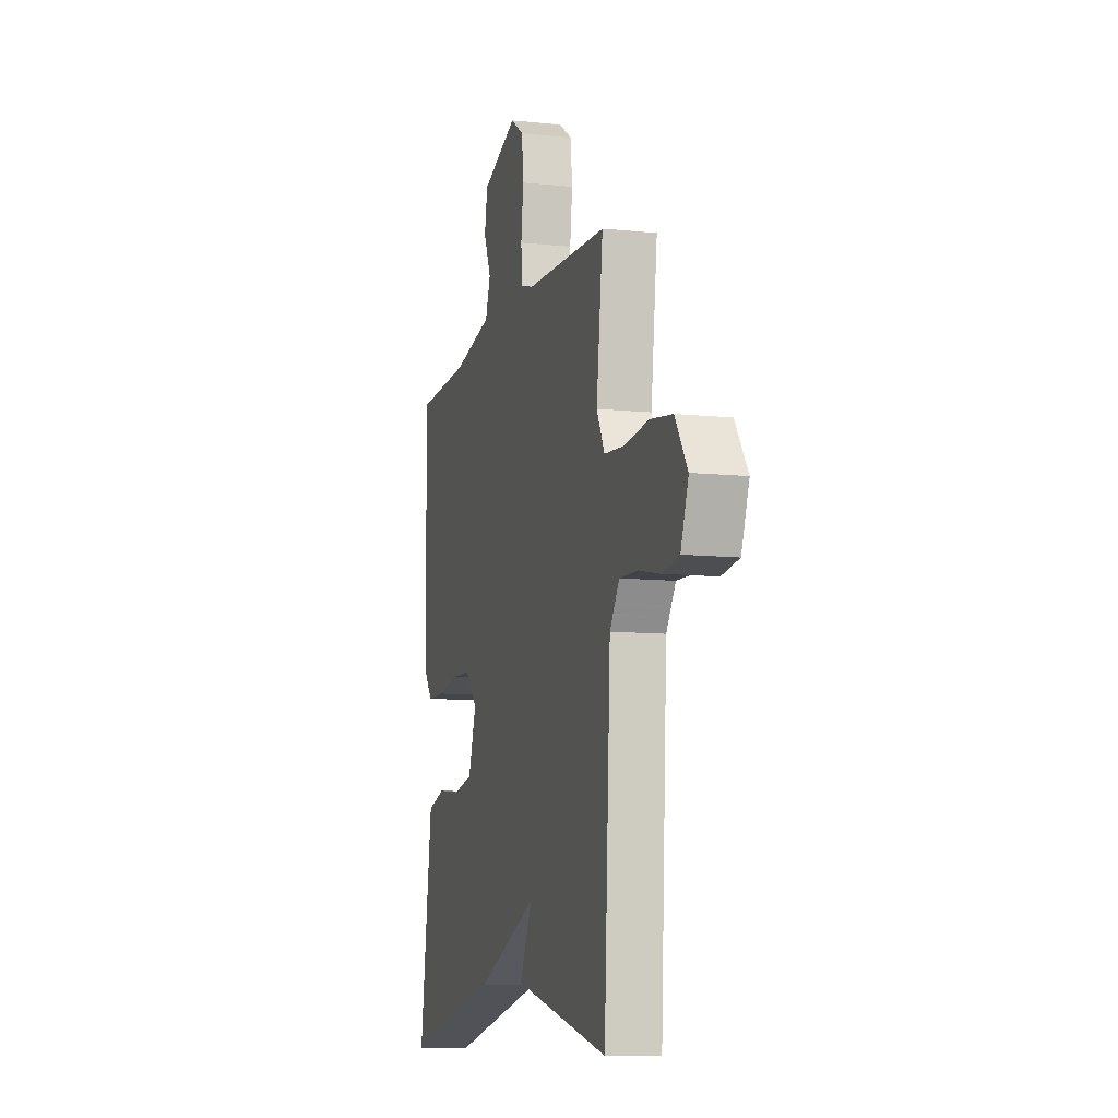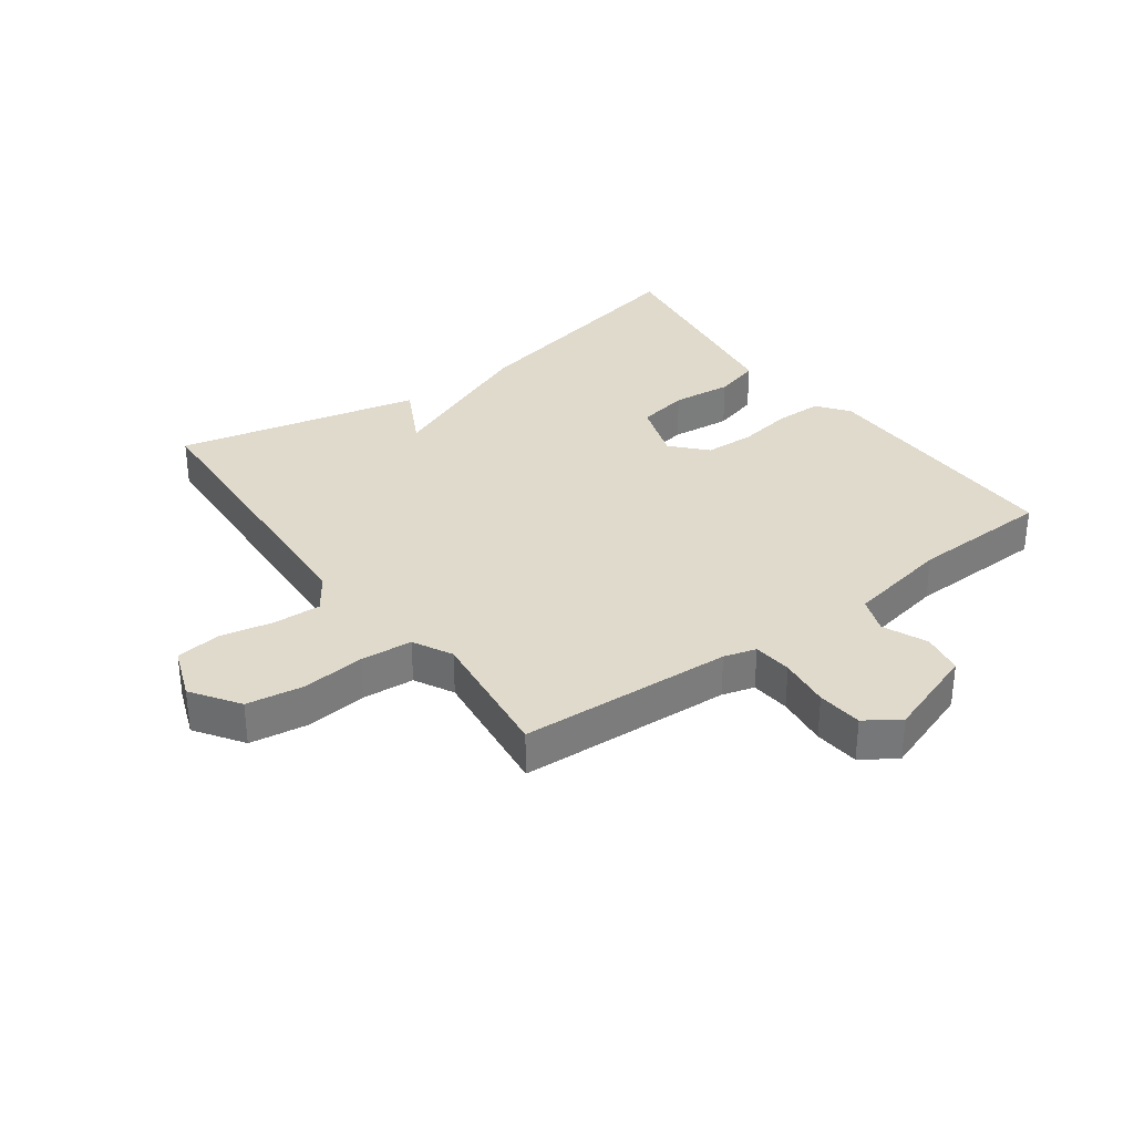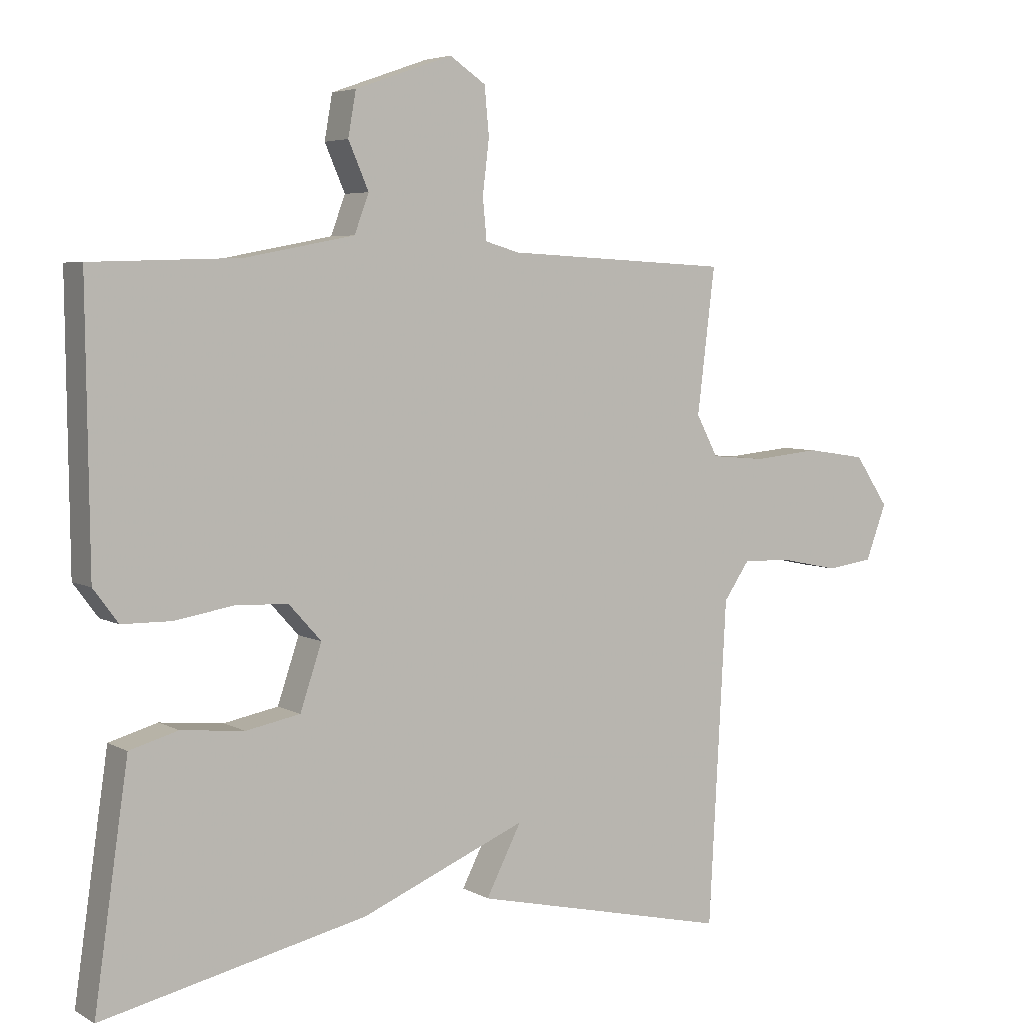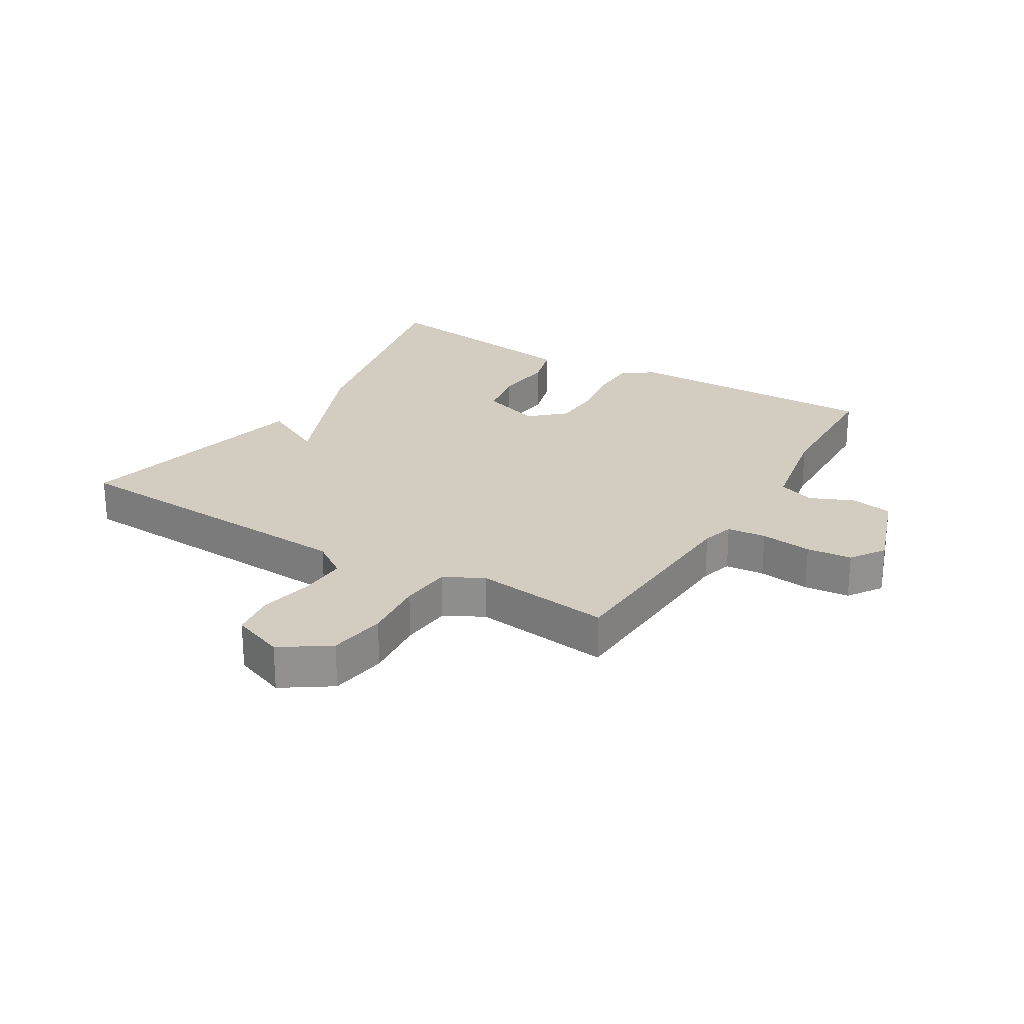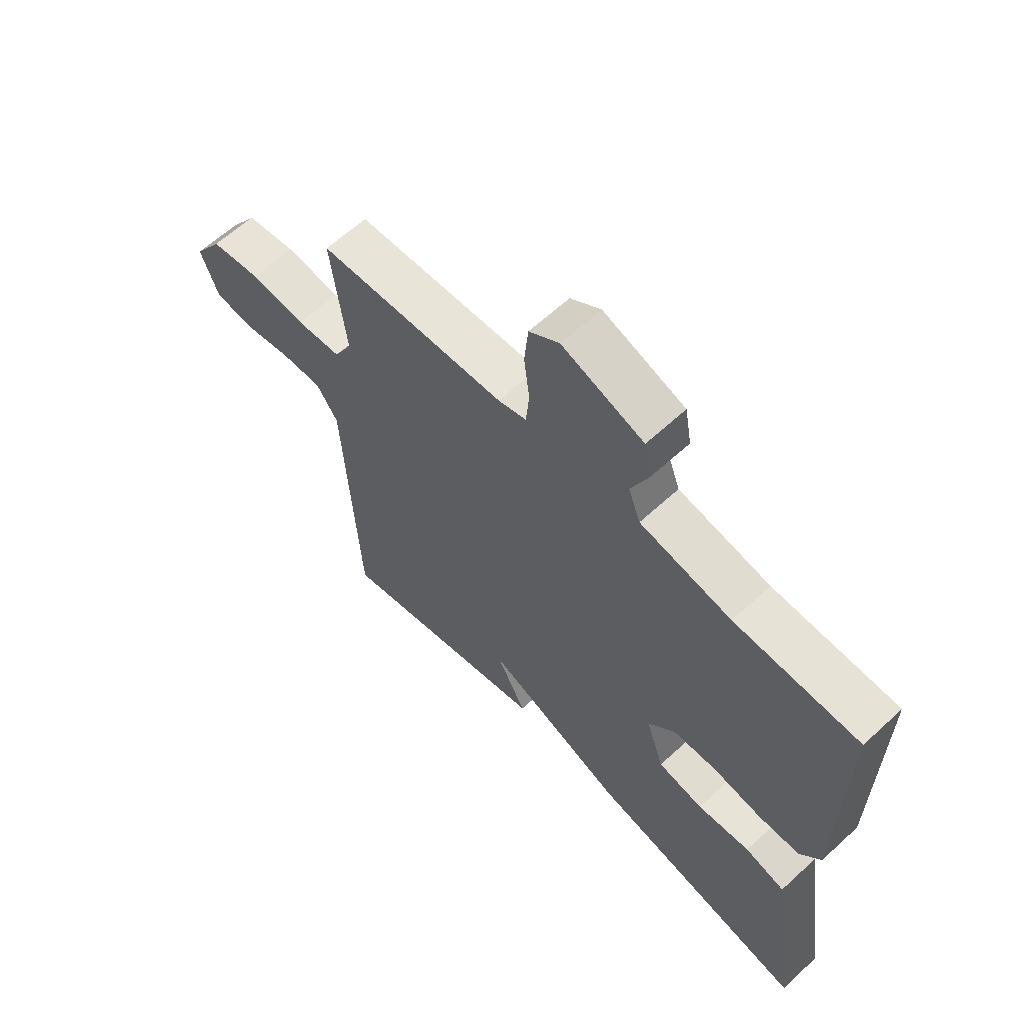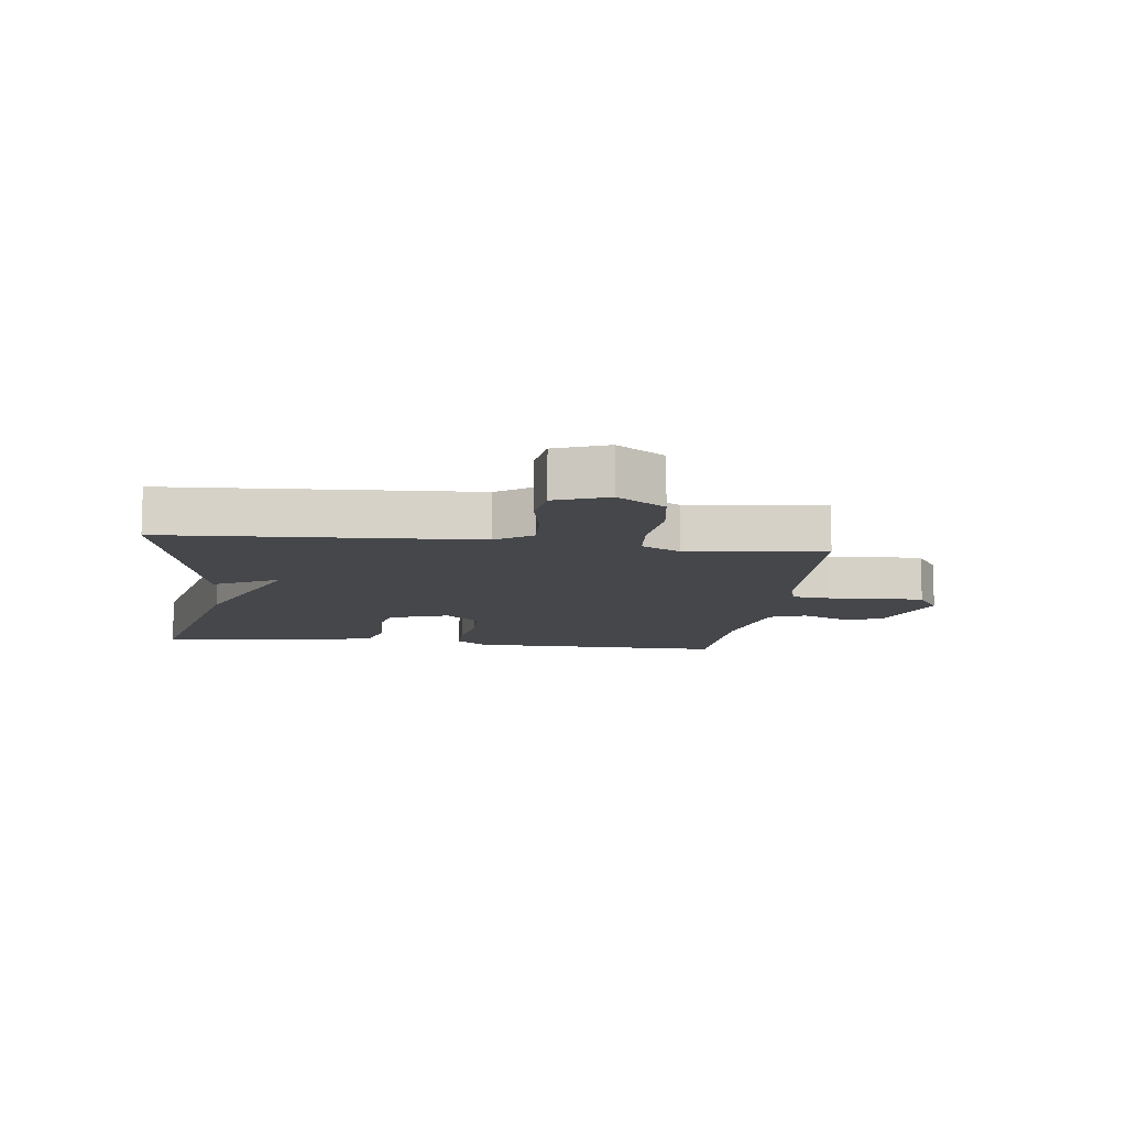
<metadata>
{"format":"obj","ext":"obj","renderer":"f3d","projection":"perspective","resolution":1024,"background":"white","views":[{"elev":-9.7,"azim":-105.2,"up":"+Z"},{"elev":33.1,"azim":-36.2,"up":"+Y"},{"elev":5.0,"azim":148.5,"up":"+Z"},{"elev":24.6,"azim":-59.0,"up":"+Y"},{"elev":62.1,"azim":46.9,"up":"+Z"},{"elev":-10.5,"azim":-97.2,"up":"+Y"}]}
</metadata>
<code>
v 0.5 0.07 0.5
v 0.495 0.07 0.079
v 0.457 0.07 0.028
v 0.381 0.07 0.027
v 0.292 0.07 0.042
v 0.211 0.07 0.039
v 0.161 0.07 -0.016
v 0.194 0.07 -0.114
v 0.277 0.07 -0.13
v 0.374 0.07 -0.12
v 0.448 0.07 -0.141
v 0.464 0.07 -0.25
v 0.5 0.07 -0.5
v 0.095 0.07 -0.41
v -0.159 0.07 -0.305
v -0.105 0.07 -0.41
v -0.5 0.07 -0.5
v -0.527 0.07 -0.004
v -0.567 0.07 0.054
v -0.644 0.07 0.051
v -0.731 0.07 0.033
v -0.803 0.07 0.043
v -0.835 0.07 0.128
v -0.783 0.07 0.205
v -0.691 0.07 0.219
v -0.589 0.07 0.209
v -0.506 0.07 0.216
v -0.473 0.07 0.279
v -0.5 0.07 0.5
v -0.156 0.07 0.518
v -0.104 0.07 0.533
v -0.098 0.07 0.596
v -0.108 0.07 0.679
v -0.101 0.07 0.752
v -0.046 0.07 0.789
v 0.103 0.07 0.737
v 0.115 0.07 0.669
v 0.084 0.07 0.598
v 0.106 0.07 0.539
v 0.273 0.07 0.507
v 0.5 0 0.5
v 0.495 0 0.079
v 0.457 0 0.028
v 0.381 0 0.027
v 0.292 0 0.042
v 0.211 0 0.039
v 0.161 0 -0.016
v 0.194 0 -0.114
v 0.277 0 -0.13
v 0.374 0 -0.12
v 0.448 0 -0.141
v 0.464 0 -0.25
v 0.5 0 -0.5
v 0.095 0 -0.41
v -0.159 0 -0.305
v -0.105 0 -0.41
v -0.5 0 -0.5
v -0.527 0 -0.004
v -0.567 0 0.054
v -0.644 0 0.051
v -0.731 0 0.033
v -0.803 0 0.043
v -0.835 0 0.128
v -0.783 0 0.205
v -0.691 0 0.219
v -0.589 0 0.209
v -0.506 0 0.216
v -0.473 0 0.279
v -0.5 0 0.5
v -0.156 0 0.518
v -0.104 0 0.533
v -0.098 0 0.596
v -0.108 0 0.679
v -0.101 0 0.752
v -0.046 0 0.789
v 0.103 0 0.737
v 0.115 0 0.669
v 0.084 0 0.598
v 0.106 0 0.539
v 0.273 0 0.507
f 36 37 38
f 35 36 38
f 34 35 38
f 33 34 38
f 32 33 38
f 31 32 38 39
f 30 31 39 40
f 3 4 5
f 2 3 5
f 1 2 5
f 40 1 5
f 30 40 5
f 29 30 5
f 28 29 5
f 24 25 26
f 23 24 26
f 22 23 26
f 21 22 26
f 20 21 26
f 19 20 26 27
f 18 19 27 28
f 17 18 28
f 16 17 28
f 15 16 28
f 13 14 15
f 12 13 15
f 11 12 15
f 10 11 15
f 9 10 15
f 8 9 15
f 7 8 15 28
f 28 5 6
f 6 7 28
f 78 77 76
f 78 76 75
f 78 75 74
f 78 74 73
f 78 73 72
f 79 78 72 71
f 80 79 71 70
f 45 44 43
f 45 43 42
f 45 42 41
f 45 41 80
f 45 80 70
f 45 70 69
f 45 69 68
f 66 65 64
f 66 64 63
f 66 63 62
f 66 62 61
f 66 61 60
f 67 66 60 59
f 68 67 59 58
f 68 58 57
f 68 57 56
f 68 56 55
f 55 54 53
f 55 53 52
f 55 52 51
f 55 51 50
f 55 50 49
f 55 49 48
f 68 55 48 47
f 46 45 68
f 68 47 46
f 1 41 42 2
f 2 42 43 3
f 3 43 44 4
f 4 44 45 5
f 5 45 46 6
f 6 46 47 7
f 7 47 48 8
f 8 48 49 9
f 9 49 50 10
f 10 50 51 11
f 11 51 52 12
f 12 52 53 13
f 13 53 54 14
f 14 54 55 15
f 15 55 56 16
f 16 56 57 17
f 17 57 58 18
f 18 58 59 19
f 19 59 60 20
f 20 60 61 21
f 21 61 62 22
f 22 62 63 23
f 23 63 64 24
f 24 64 65 25
f 25 65 66 26
f 26 66 67 27
f 27 67 68 28
f 28 68 69 29
f 29 69 70 30
f 30 70 71 31
f 31 71 72 32
f 32 72 73 33
f 33 73 74 34
f 34 74 75 35
f 35 75 76 36
f 36 76 77 37
f 37 77 78 38
f 38 78 79 39
f 39 79 80 40
f 40 80 41 1

</code>
